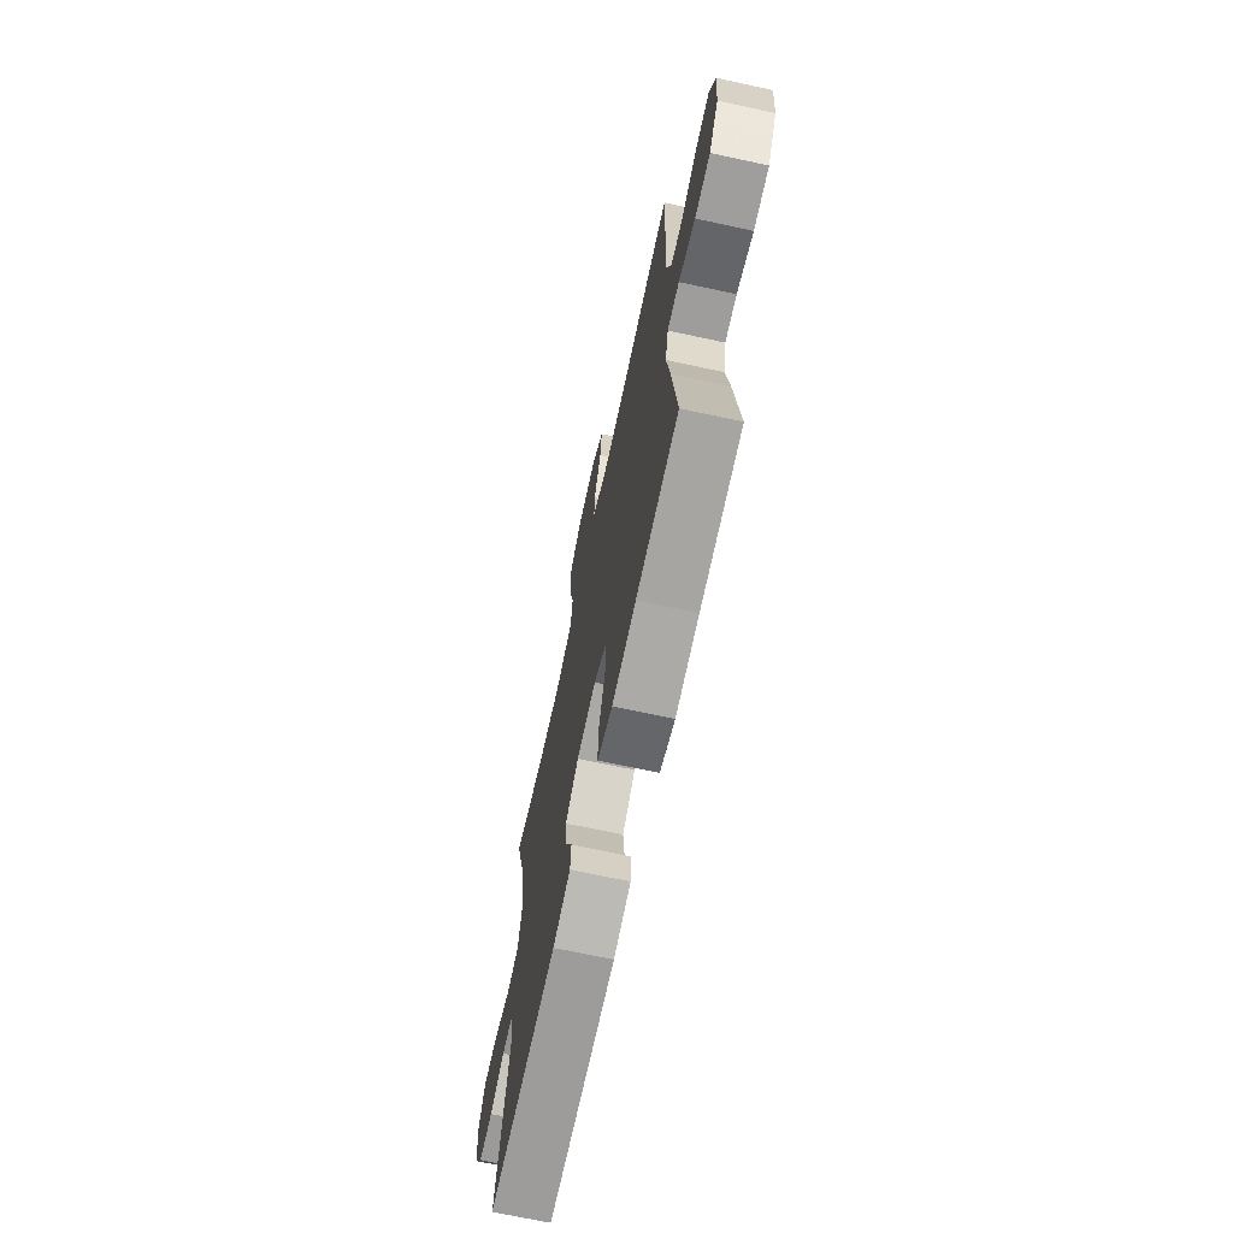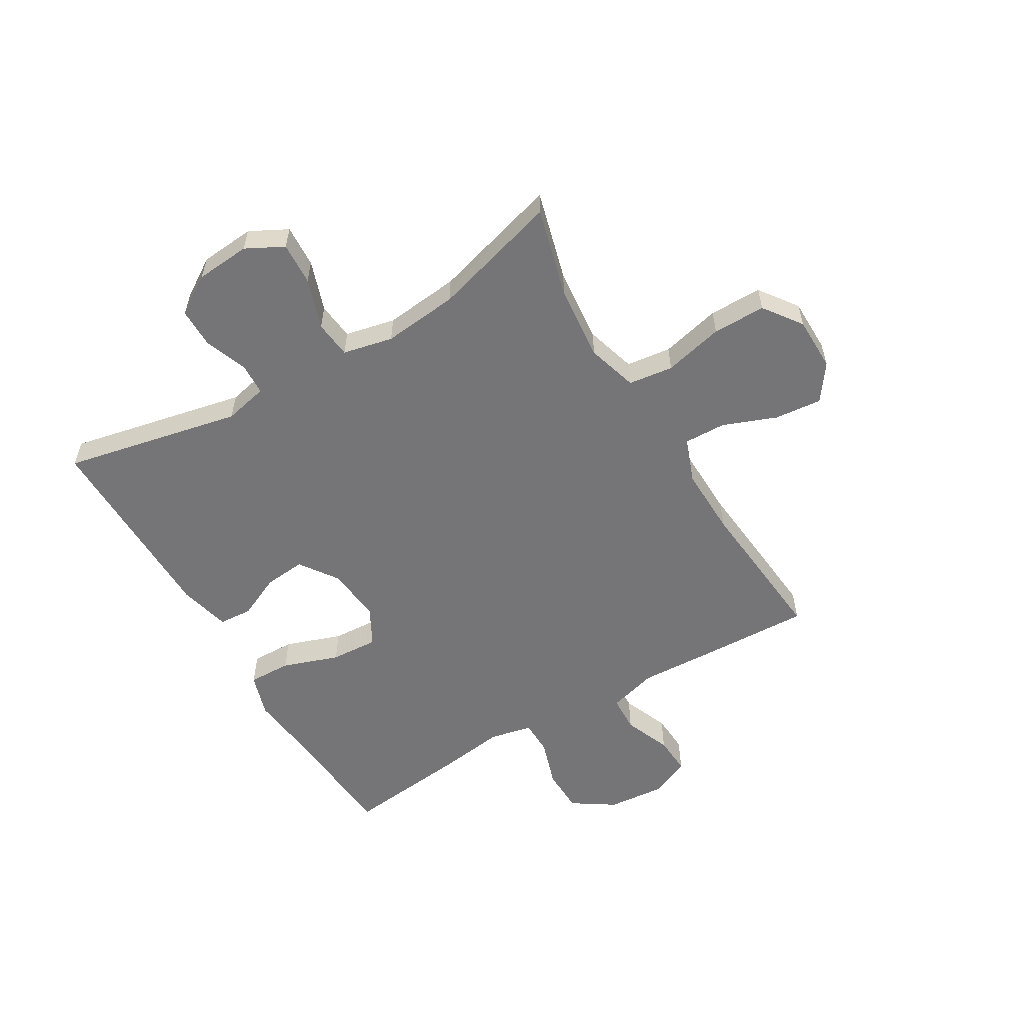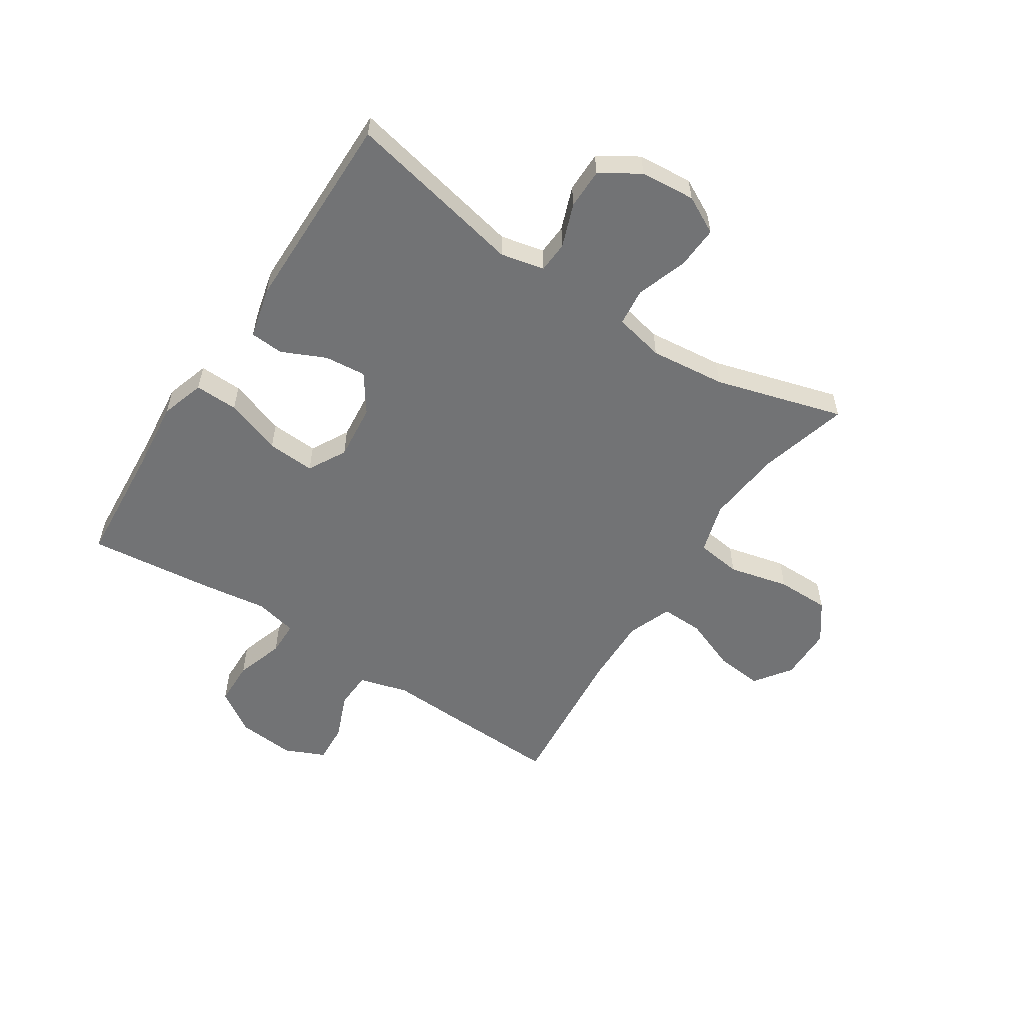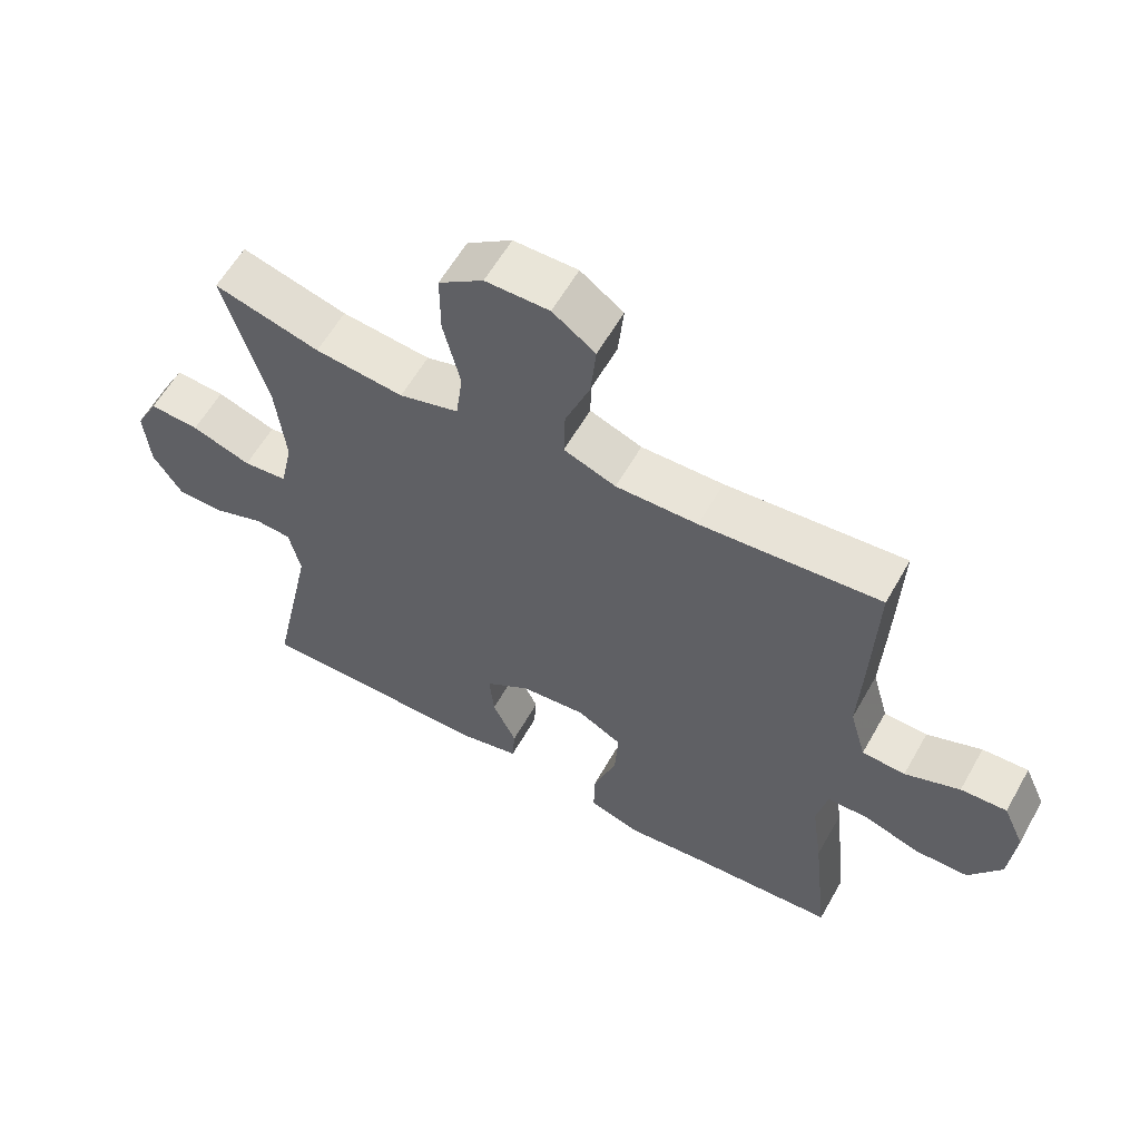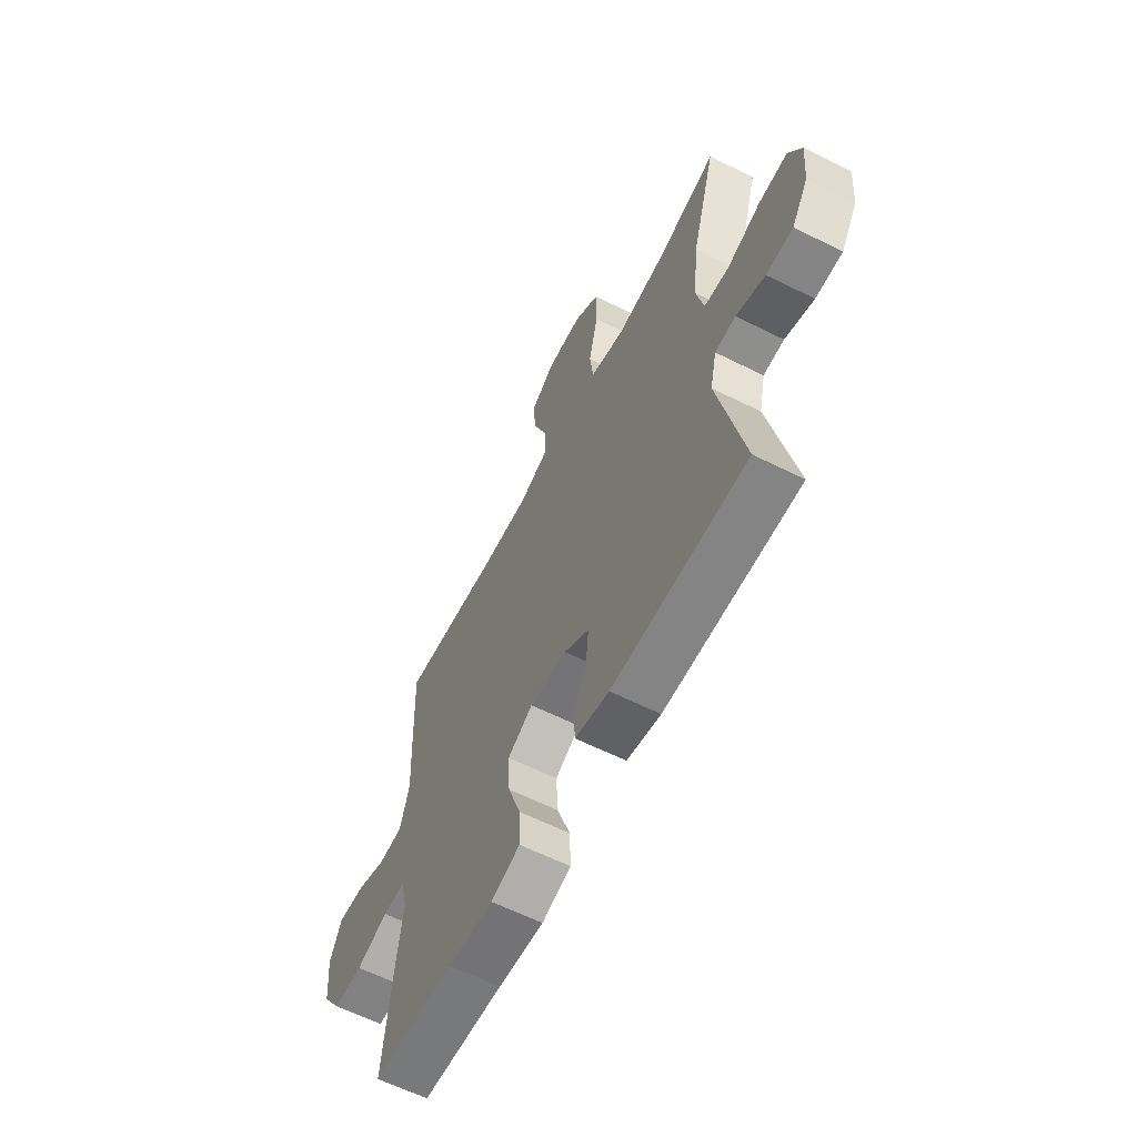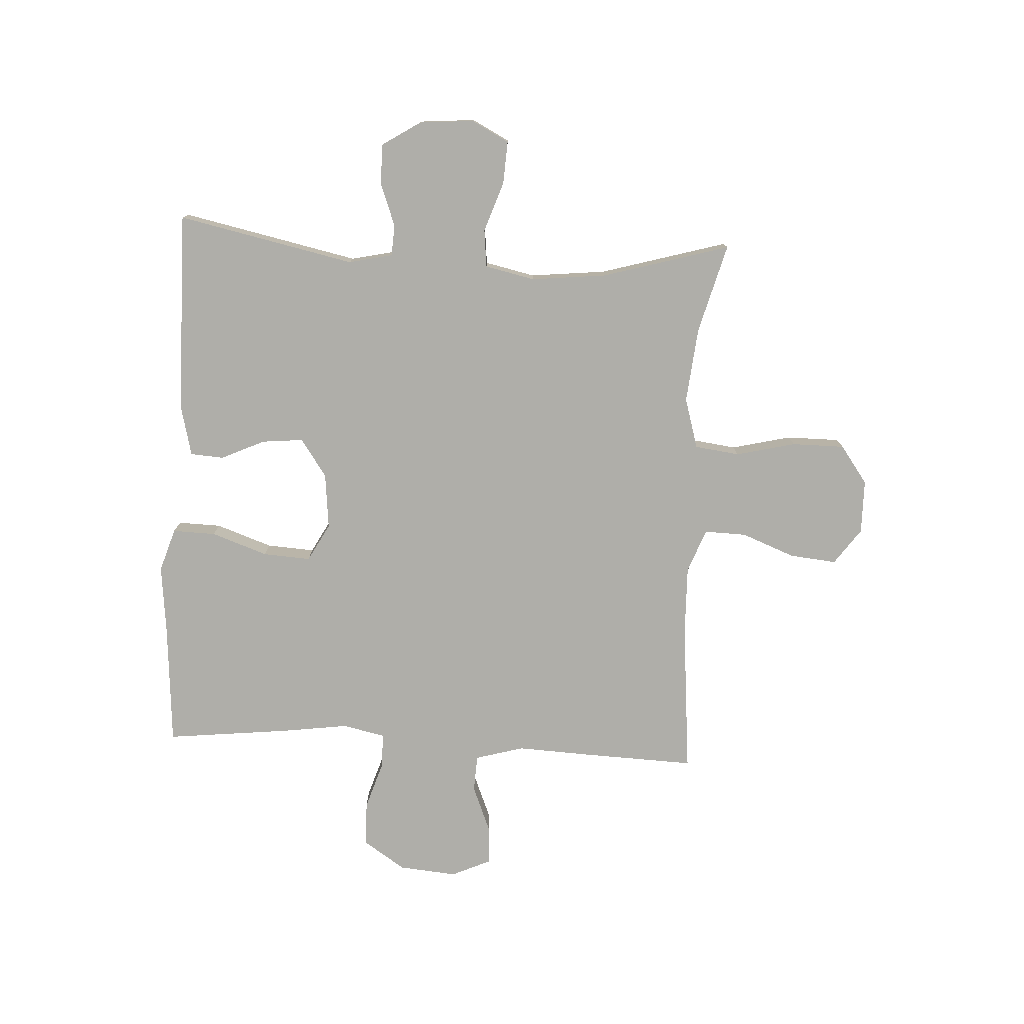
<metadata>
{"format":"obj","ext":"obj","renderer":"f3d","projection":"perspective","resolution":1024,"background":"white","views":[{"elev":-69.5,"azim":77.8,"up":"+Z"},{"elev":-56.6,"azim":-59.4,"up":"+Y"},{"elev":-55.9,"azim":-123.2,"up":"+Y"},{"elev":59.6,"azim":29.4,"up":"+Z"},{"elev":-61.8,"azim":-116.9,"up":"+Z"},{"elev":-77.5,"azim":-93.1,"up":"+Y"}]}
</metadata>
<code>
v 0.5 0.07 -0.5
v 0.286 0.07 -0.516
v 0.166 0.07 -0.529
v 0.09 0.07 -0.505
v 0.092 0.07 -0.43
v 0.126 0.07 -0.332
v 0.131 0.07 -0.249
v 0.065 0.07 -0.213
v -0.032 0.07 -0.223
v -0.098 0.07 -0.269
v -0.091 0.07 -0.341
v -0.056 0.07 -0.417
v -0.06 0.07 -0.475
v -0.149 0.07 -0.497
v -0.5 0.07 -0.5
v -0.435 0.07 -0.191
v -0.452 0.07 -0.115
v -0.506 0.07 -0.112
v -0.581 0.07 -0.14
v -0.651 0.07 -0.14
v -0.694 0.07 -0.073
v -0.702 0.07 0.022
v -0.668 0.07 0.087
v -0.594 0.07 0.083
v -0.506 0.07 0.053
v -0.441 0.07 0.06
v -0.422 0.07 0.147
v -0.436 0.07 0.278
v -0.5 0.07 0.5
v -0.344 0.07 0.458
v -0.213 0.07 0.445
v -0.125 0.07 0.471
v -0.115 0.07 0.549
v -0.14 0.07 0.653
v -0.14 0.07 0.745
v -0.074 0.07 0.793
v 0.02 0.07 0.794
v 0.083 0.07 0.749
v 0.075 0.07 0.667
v 0.039 0.07 0.574
v 0.037 0.07 0.501
v 0.114 0.07 0.472
v 0.235 0.07 0.475
v 0.5 0.07 0.5
v 0.493 0.07 0.307
v 0.487 0.07 0.176
v 0.511 0.07 0.091
v 0.575 0.07 0.088
v 0.656 0.07 0.121
v 0.724 0.07 0.125
v 0.755 0.07 0.056
v 0.746 0.07 -0.045
v 0.698 0.07 -0.118
v 0.62 0.07 -0.12
v 0.536 0.07 -0.093
v 0.476 0.07 -0.094
v 0.46 0.07 -0.168
v 0.476 0.07 -0.283
v 0.5 0 -0.5
v 0.286 0 -0.516
v 0.166 0 -0.529
v 0.09 0 -0.505
v 0.092 0 -0.43
v 0.126 0 -0.332
v 0.131 0 -0.249
v 0.065 0 -0.213
v -0.032 0 -0.223
v -0.098 0 -0.269
v -0.091 0 -0.341
v -0.056 0 -0.417
v -0.06 0 -0.475
v -0.149 0 -0.497
v -0.5 0 -0.5
v -0.435 0 -0.191
v -0.452 0 -0.115
v -0.506 0 -0.112
v -0.581 0 -0.14
v -0.651 0 -0.14
v -0.694 0 -0.073
v -0.702 0 0.022
v -0.668 0 0.087
v -0.594 0 0.083
v -0.506 0 0.053
v -0.441 0 0.06
v -0.422 0 0.147
v -0.436 0 0.278
v -0.5 0 0.5
v -0.344 0 0.458
v -0.213 0 0.445
v -0.125 0 0.471
v -0.115 0 0.549
v -0.14 0 0.653
v -0.14 0 0.745
v -0.074 0 0.793
v 0.02 0 0.794
v 0.083 0 0.749
v 0.075 0 0.667
v 0.039 0 0.574
v 0.037 0 0.501
v 0.114 0 0.472
v 0.235 0 0.475
v 0.5 0 0.5
v 0.493 0 0.307
v 0.487 0 0.176
v 0.511 0 0.091
v 0.575 0 0.088
v 0.656 0 0.121
v 0.724 0 0.125
v 0.755 0 0.056
v 0.746 0 -0.045
v 0.698 0 -0.118
v 0.62 0 -0.12
v 0.536 0 -0.093
v 0.476 0 -0.094
v 0.46 0 -0.168
v 0.476 0 -0.283
f 57 58 1 2
f 4 5 6
f 3 4 6
f 2 3 6
f 57 2 6
f 56 57 6
f 53 54 55
f 52 53 55
f 51 52 55
f 50 51 55
f 49 50 55
f 48 49 55
f 47 48 55 56
f 56 6 7
f 47 56 7
f 46 47 7
f 46 7 8
f 45 46 8
f 44 45 8
f 43 44 8
f 38 39 40
f 37 38 40
f 36 37 40
f 35 36 40
f 34 35 40
f 33 34 40
f 32 33 40 41
f 31 32 41 42
f 28 29 30
f 27 28 30 31
f 43 8 9
f 42 43 9
f 31 42 9
f 27 31 9
f 26 27 9
f 23 24 25
f 22 23 25
f 21 22 25
f 20 21 25
f 19 20 25
f 18 19 25
f 14 15 16
f 13 14 16
f 12 13 16
f 11 12 16
f 10 11 16 17
f 9 10 17
f 26 9 17
f 17 18 25 26
f 60 59 116 115
f 64 63 62
f 64 62 61
f 64 61 60
f 64 60 115
f 64 115 114
f 113 112 111
f 113 111 110
f 113 110 109
f 113 109 108
f 113 108 107
f 113 107 106
f 114 113 106 105
f 65 64 114
f 65 114 105
f 65 105 104
f 66 65 104
f 66 104 103
f 66 103 102
f 66 102 101
f 98 97 96
f 98 96 95
f 98 95 94
f 98 94 93
f 98 93 92
f 98 92 91
f 99 98 91 90
f 100 99 90 89
f 88 87 86
f 89 88 86 85
f 67 66 101
f 67 101 100
f 67 100 89
f 67 89 85
f 67 85 84
f 83 82 81
f 83 81 80
f 83 80 79
f 83 79 78
f 83 78 77
f 83 77 76
f 74 73 72
f 74 72 71
f 74 71 70
f 74 70 69
f 75 74 69 68
f 75 68 67
f 75 67 84
f 84 83 76 75
f 1 59 60 2
f 2 60 61 3
f 3 61 62 4
f 4 62 63 5
f 5 63 64 6
f 6 64 65 7
f 7 65 66 8
f 8 66 67 9
f 9 67 68 10
f 10 68 69 11
f 11 69 70 12
f 12 70 71 13
f 13 71 72 14
f 14 72 73 15
f 15 73 74 16
f 16 74 75 17
f 17 75 76 18
f 18 76 77 19
f 19 77 78 20
f 20 78 79 21
f 21 79 80 22
f 22 80 81 23
f 23 81 82 24
f 24 82 83 25
f 25 83 84 26
f 26 84 85 27
f 27 85 86 28
f 28 86 87 29
f 29 87 88 30
f 30 88 89 31
f 31 89 90 32
f 32 90 91 33
f 33 91 92 34
f 34 92 93 35
f 35 93 94 36
f 36 94 95 37
f 37 95 96 38
f 38 96 97 39
f 39 97 98 40
f 40 98 99 41
f 41 99 100 42
f 42 100 101 43
f 43 101 102 44
f 44 102 103 45
f 45 103 104 46
f 46 104 105 47
f 47 105 106 48
f 48 106 107 49
f 49 107 108 50
f 50 108 109 51
f 51 109 110 52
f 52 110 111 53
f 53 111 112 54
f 54 112 113 55
f 55 113 114 56
f 56 114 115 57
f 57 115 116 58
f 58 116 59 1

</code>
